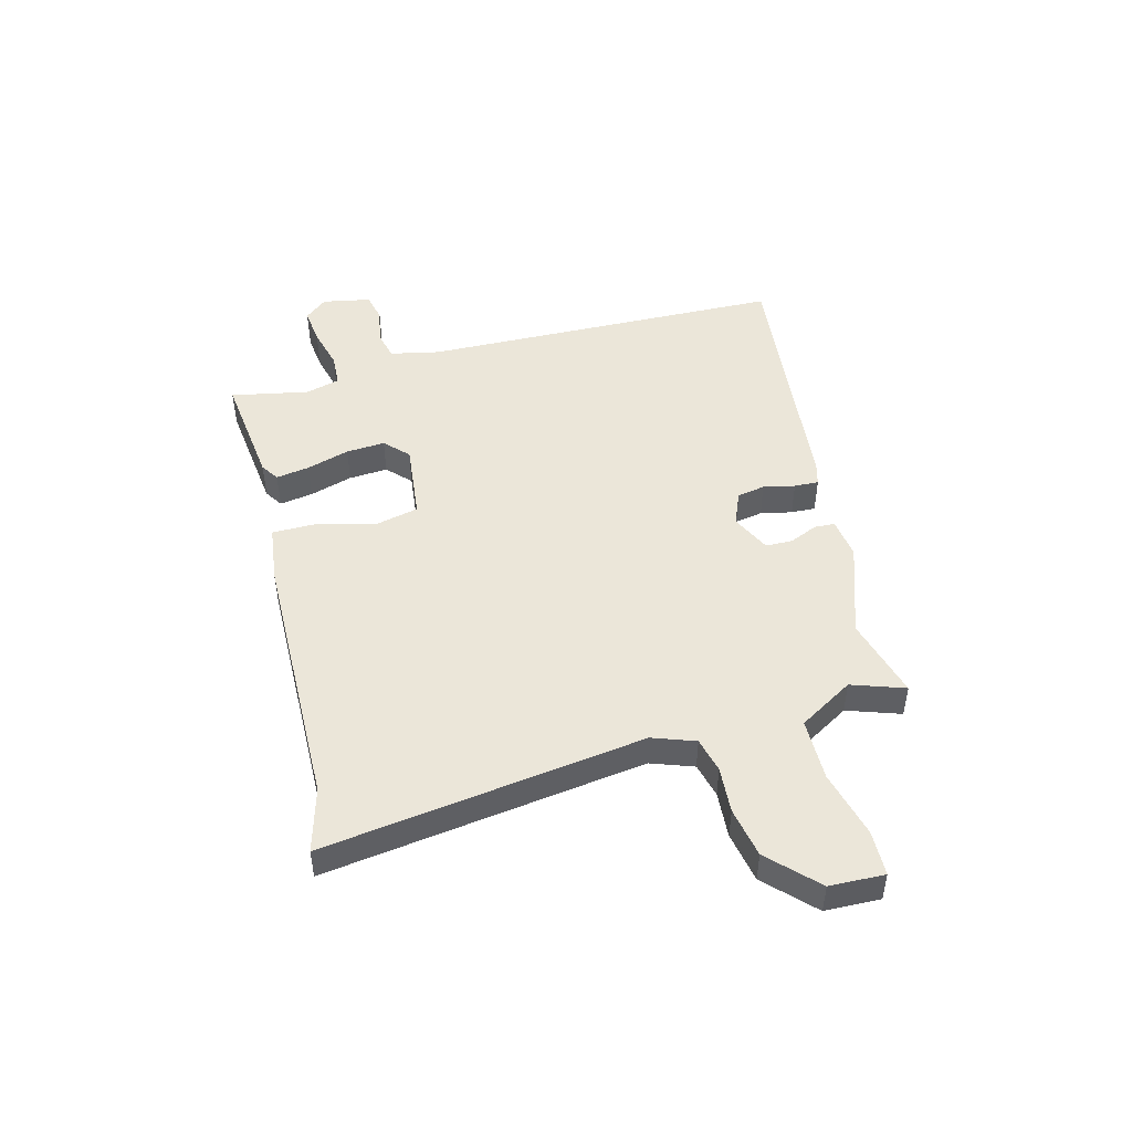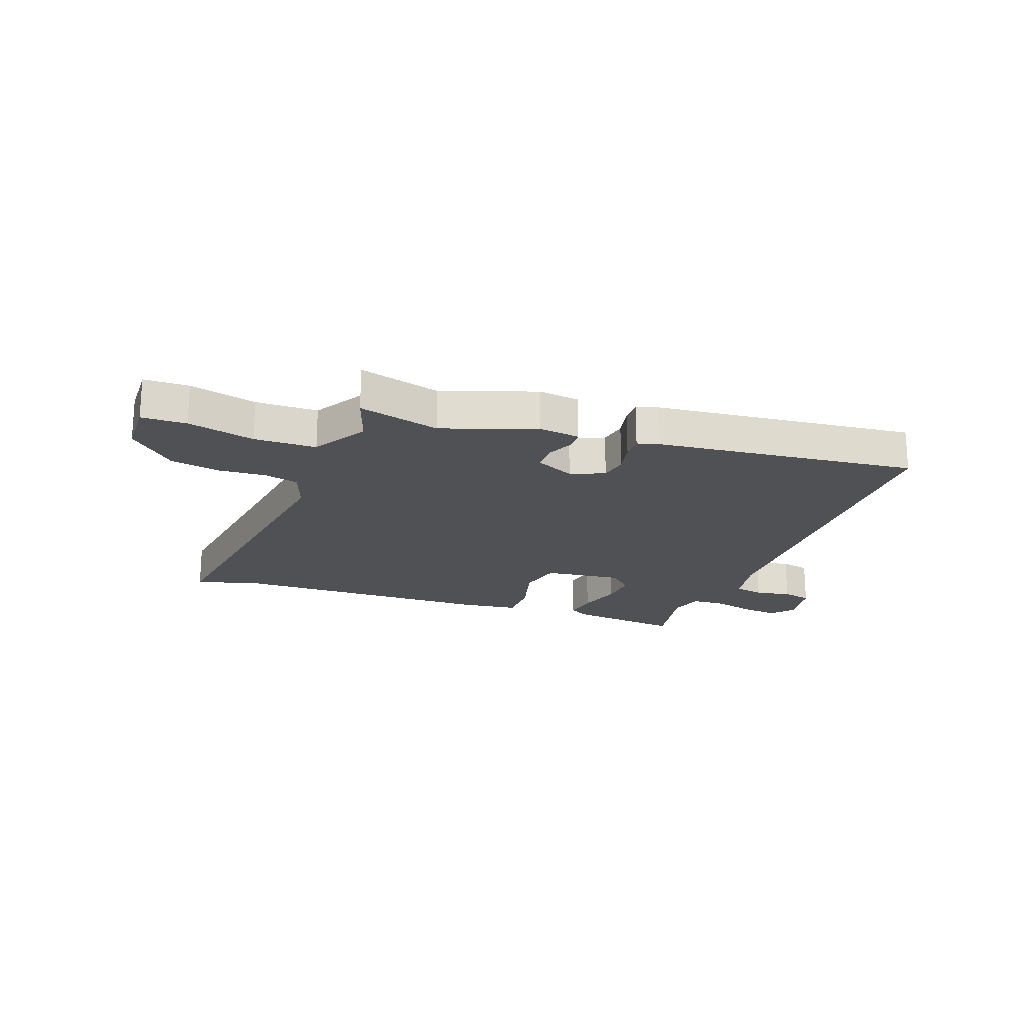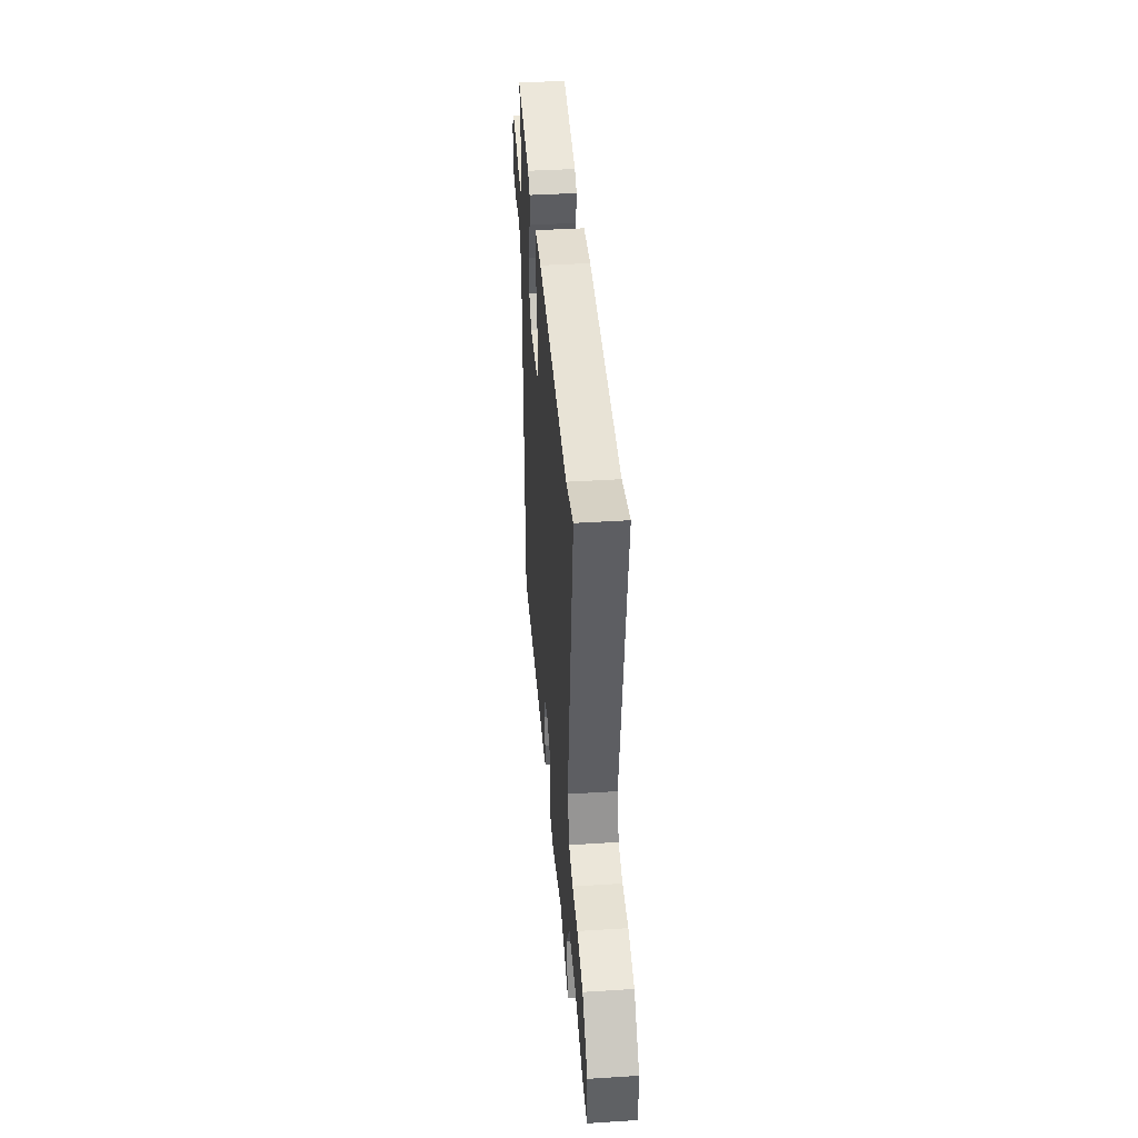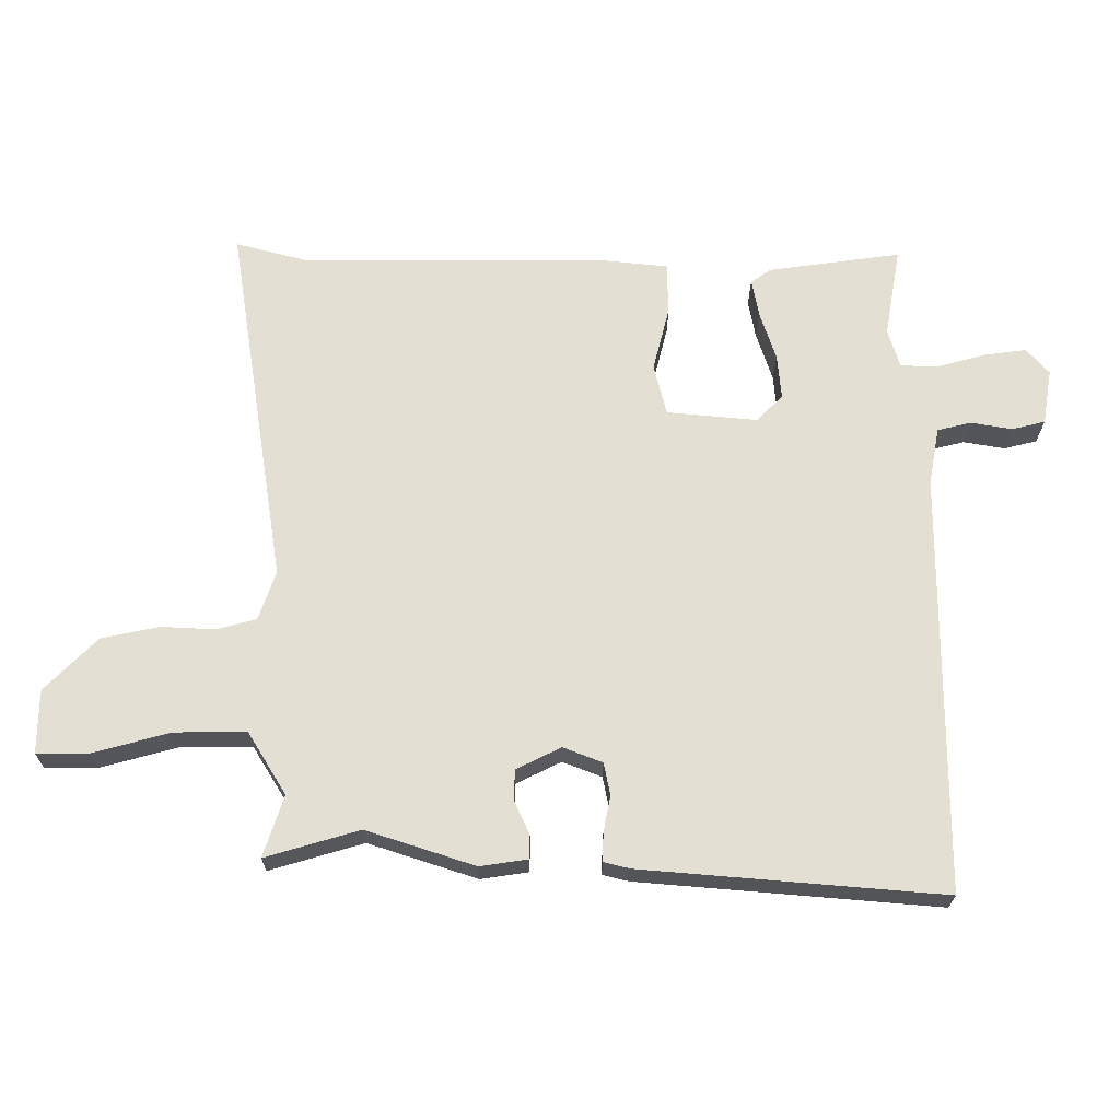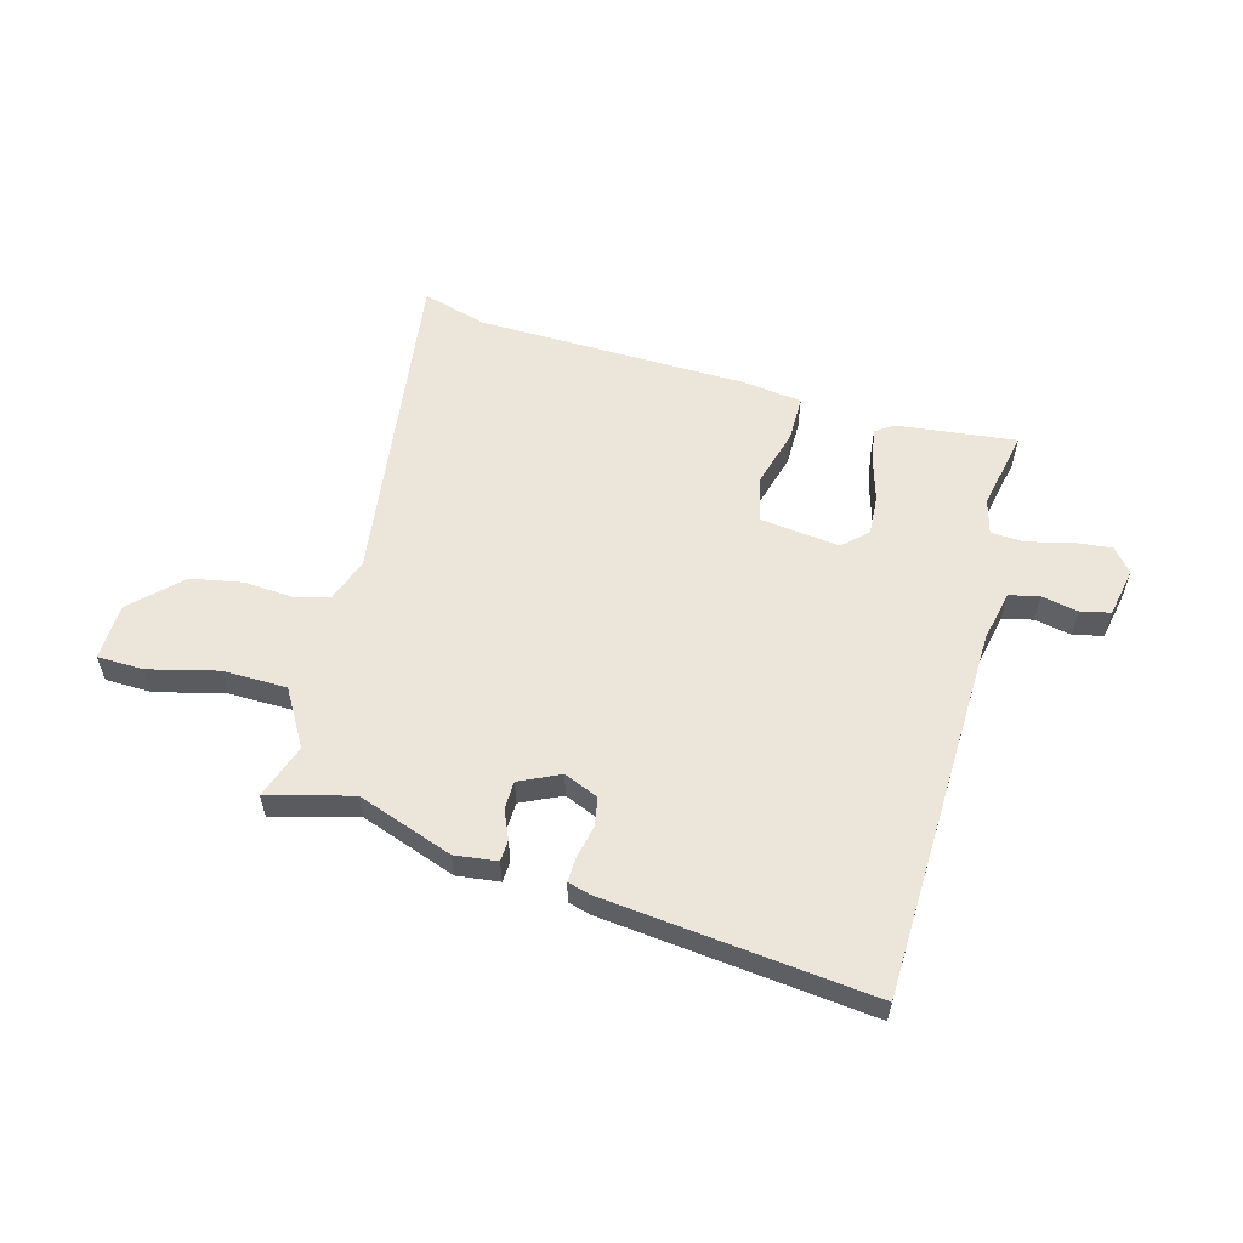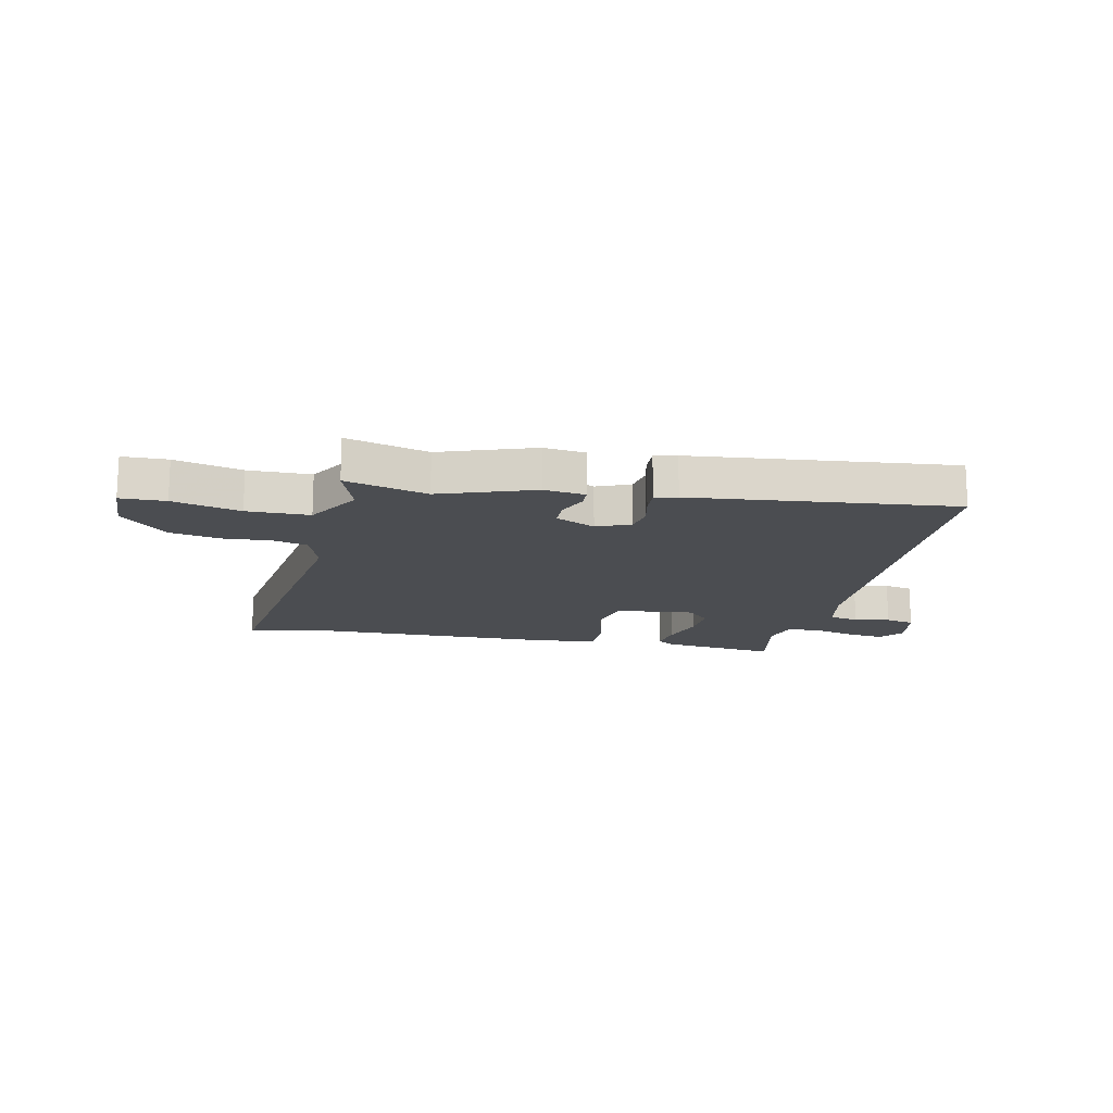
<metadata>
{"format":"obj","ext":"obj","renderer":"f3d","projection":"perspective","resolution":1024,"background":"white","views":[{"elev":47.9,"azim":76.4,"up":"+Y"},{"elev":-20.1,"azim":161.1,"up":"+Y"},{"elev":41.6,"azim":85.6,"up":"+Z"},{"elev":-22.9,"azim":179.7,"up":"+Z"},{"elev":57.1,"azim":-163.3,"up":"+Y"},{"elev":-15.7,"azim":169.1,"up":"+Y"}]}
</metadata>
<code>
v 0.503 0.07 -0.501
v 0.357 0.07 -0.458
v 0.188 0.07 -0.513
v 0.114 0.07 -0.502
v 0.113 0.07 -0.465
v 0.136 0.07 -0.415
v 0.136 0.07 -0.366
v 0.066 0.07 -0.331
v 0.005 0.07 -0.355
v -0.005 0.07 -0.405
v 0.006 0.07 -0.462
v 0.007 0.07 -0.506
v -0.033 0.07 -0.516
v -0.503 0.07 -0.555
v -0.506 0.07 0.102
v -0.523 0.07 0.192
v -0.576 0.07 0.205
v -0.64 0.07 0.194
v -0.692 0.07 0.207
v -0.707 0.07 0.294
v -0.672 0.07 0.334
v -0.605 0.07 0.325
v -0.53 0.07 0.304
v -0.471 0.07 0.306
v -0.453 0.07 0.367
v -0.478 0.07 0.508
v -0.271 0.07 0.479
v -0.239 0.07 0.457
v -0.25 0.07 0.397
v -0.275 0.07 0.32
v -0.281 0.07 0.25
v -0.24 0.07 0.209
v -0.099 0.07 0.222
v -0.079 0.07 0.302
v -0.105 0.07 0.405
v -0.103 0.07 0.485
v 0.002 0.07 0.496
v 0.477 0.07 0.494
v 0.592 0.07 0.524
v 0.501 0.07 -0.051
v 0.527 0.07 -0.128
v 0.589 0.07 -0.145
v 0.673 0.07 -0.141
v 0.763 0.07 -0.16
v 0.844 0.07 -0.243
v 0.845 0.07 -0.342
v 0.764 0.07 -0.342
v 0.644 0.07 -0.309
v 0.532 0.07 -0.308
v 0.472 0.07 -0.405
v 0.503 0 -0.501
v 0.357 0 -0.458
v 0.188 0 -0.513
v 0.114 0 -0.502
v 0.113 0 -0.465
v 0.136 0 -0.415
v 0.136 0 -0.366
v 0.066 0 -0.331
v 0.005 0 -0.355
v -0.005 0 -0.405
v 0.006 0 -0.462
v 0.007 0 -0.506
v -0.033 0 -0.516
v -0.503 0 -0.555
v -0.506 0 0.102
v -0.523 0 0.192
v -0.576 0 0.205
v -0.64 0 0.194
v -0.692 0 0.207
v -0.707 0 0.294
v -0.672 0 0.334
v -0.605 0 0.325
v -0.53 0 0.304
v -0.471 0 0.306
v -0.453 0 0.367
v -0.478 0 0.508
v -0.271 0 0.479
v -0.239 0 0.457
v -0.25 0 0.397
v -0.275 0 0.32
v -0.281 0 0.25
v -0.24 0 0.209
v -0.099 0 0.222
v -0.079 0 0.302
v -0.105 0 0.405
v -0.103 0 0.485
v 0.002 0 0.496
v 0.477 0 0.494
v 0.592 0 0.524
v 0.501 0 -0.051
v 0.527 0 -0.128
v 0.589 0 -0.145
v 0.673 0 -0.141
v 0.763 0 -0.16
v 0.844 0 -0.243
v 0.845 0 -0.342
v 0.764 0 -0.342
v 0.644 0 -0.309
v 0.532 0 -0.308
v 0.472 0 -0.405
f 46 47 48
f 45 46 48
f 44 45 48
f 43 44 48
f 42 43 48
f 41 42 48 49
f 40 41 49 50
f 38 39 40
f 38 40 50
f 37 38 50
f 36 37 50
f 35 36 50
f 34 35 50
f 28 29 30
f 27 28 30
f 26 27 30
f 25 26 30
f 24 25 30 31
f 23 24 31 32
f 21 22 23
f 20 21 23
f 19 20 23
f 18 19 23
f 17 18 23
f 16 17 23 32
f 13 14 15
f 12 13 15
f 11 12 15
f 10 11 15
f 15 16 32
f 10 15 32
f 9 10 32
f 4 5 6
f 3 4 6
f 2 3 6
f 2 6 7
f 2 7 8
f 1 2 8
f 50 1 8
f 34 50 8
f 33 34 8
f 8 9 32 33
f 98 97 96
f 98 96 95
f 98 95 94
f 98 94 93
f 98 93 92
f 99 98 92 91
f 100 99 91 90
f 90 89 88
f 100 90 88
f 100 88 87
f 100 87 86
f 100 86 85
f 100 85 84
f 80 79 78
f 80 78 77
f 80 77 76
f 80 76 75
f 81 80 75 74
f 82 81 74 73
f 73 72 71
f 73 71 70
f 73 70 69
f 73 69 68
f 73 68 67
f 82 73 67 66
f 65 64 63
f 65 63 62
f 65 62 61
f 65 61 60
f 82 66 65
f 82 65 60
f 82 60 59
f 56 55 54
f 56 54 53
f 56 53 52
f 57 56 52
f 58 57 52
f 58 52 51
f 58 51 100
f 58 100 84
f 58 84 83
f 83 82 59 58
f 1 51 52 2
f 2 52 53 3
f 3 53 54 4
f 4 54 55 5
f 5 55 56 6
f 6 56 57 7
f 7 57 58 8
f 8 58 59 9
f 9 59 60 10
f 10 60 61 11
f 11 61 62 12
f 12 62 63 13
f 13 63 64 14
f 14 64 65 15
f 15 65 66 16
f 16 66 67 17
f 17 67 68 18
f 18 68 69 19
f 19 69 70 20
f 20 70 71 21
f 21 71 72 22
f 22 72 73 23
f 23 73 74 24
f 24 74 75 25
f 25 75 76 26
f 26 76 77 27
f 27 77 78 28
f 28 78 79 29
f 29 79 80 30
f 30 80 81 31
f 31 81 82 32
f 32 82 83 33
f 33 83 84 34
f 34 84 85 35
f 35 85 86 36
f 36 86 87 37
f 37 87 88 38
f 38 88 89 39
f 39 89 90 40
f 40 90 91 41
f 41 91 92 42
f 42 92 93 43
f 43 93 94 44
f 44 94 95 45
f 45 95 96 46
f 46 96 97 47
f 47 97 98 48
f 48 98 99 49
f 49 99 100 50
f 50 100 51 1

</code>
